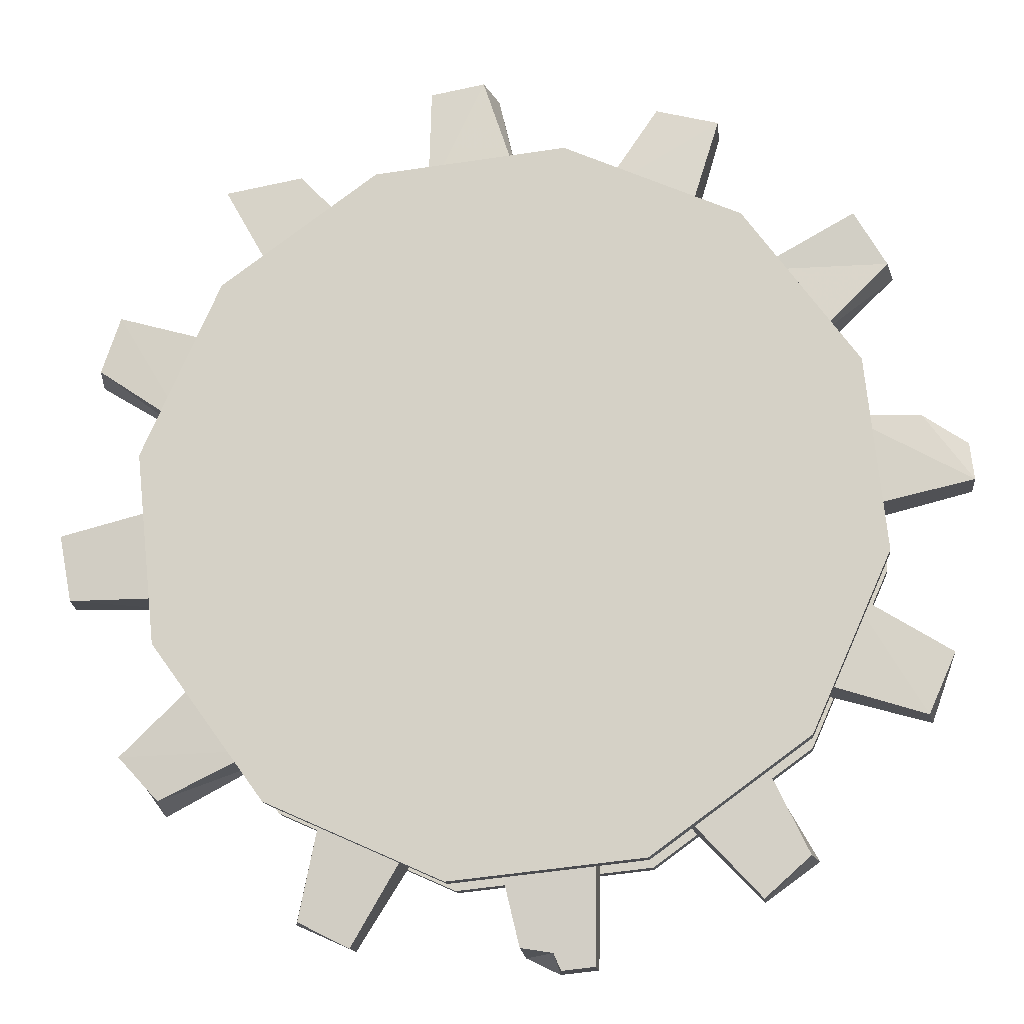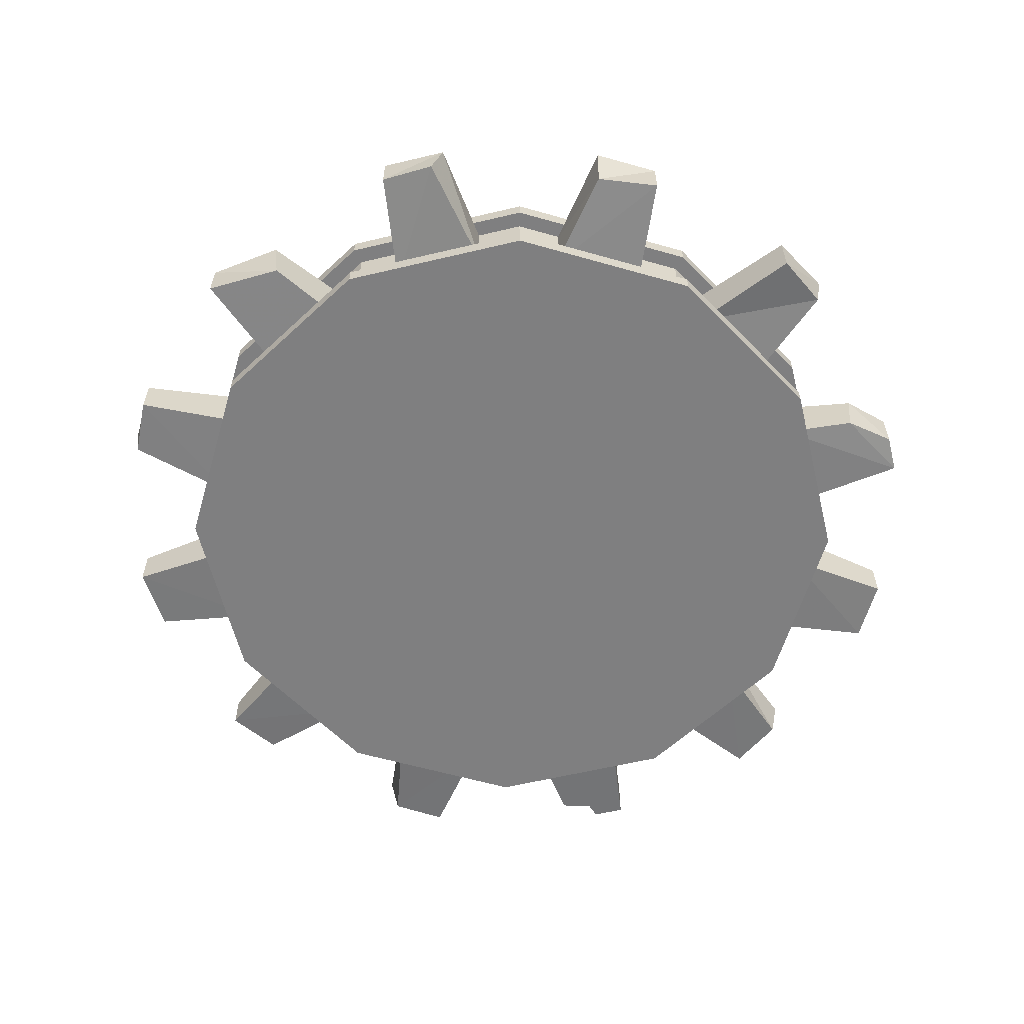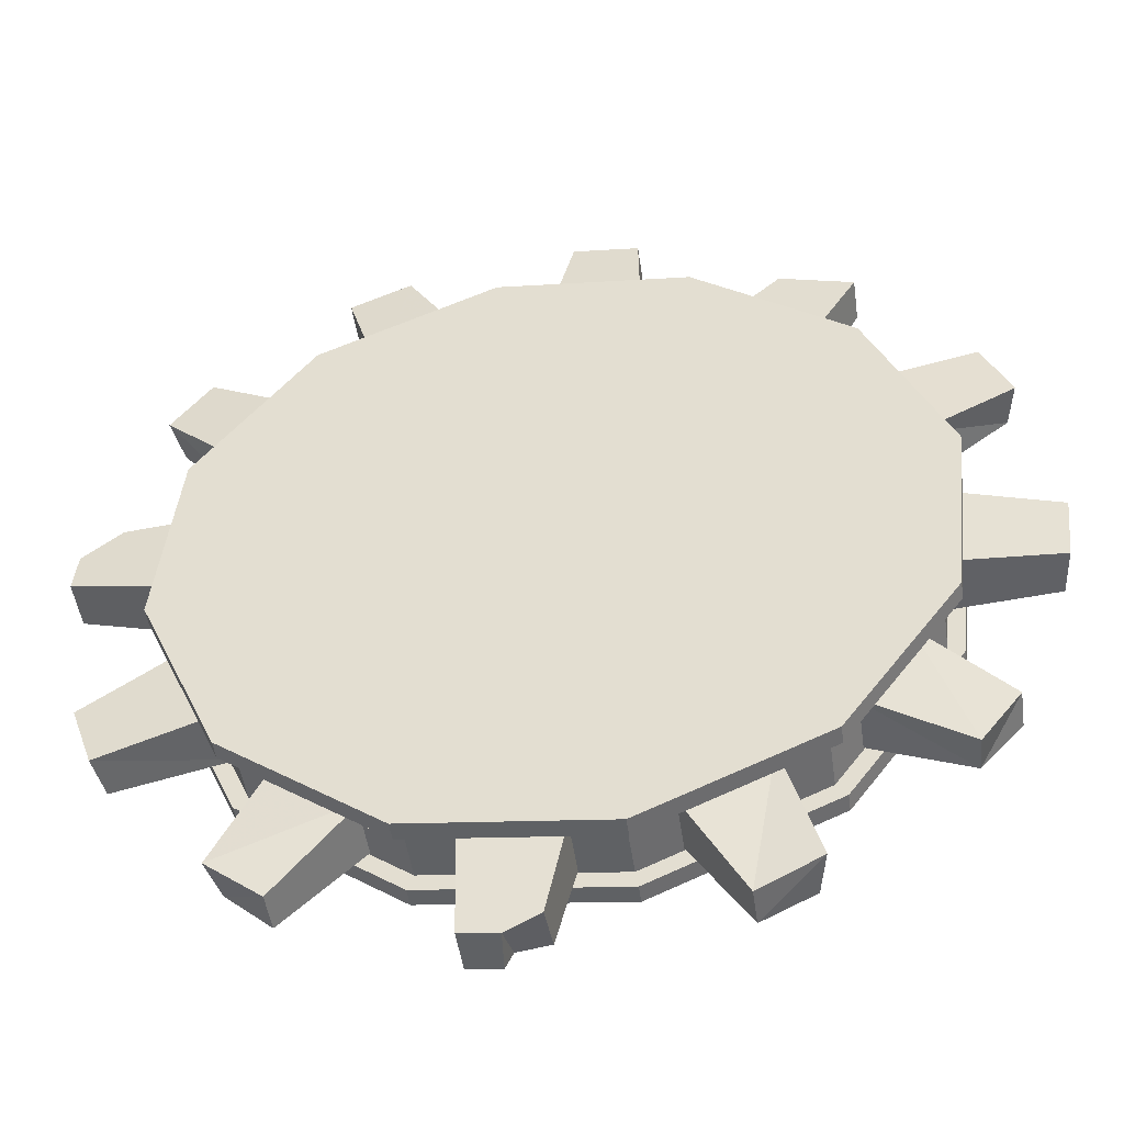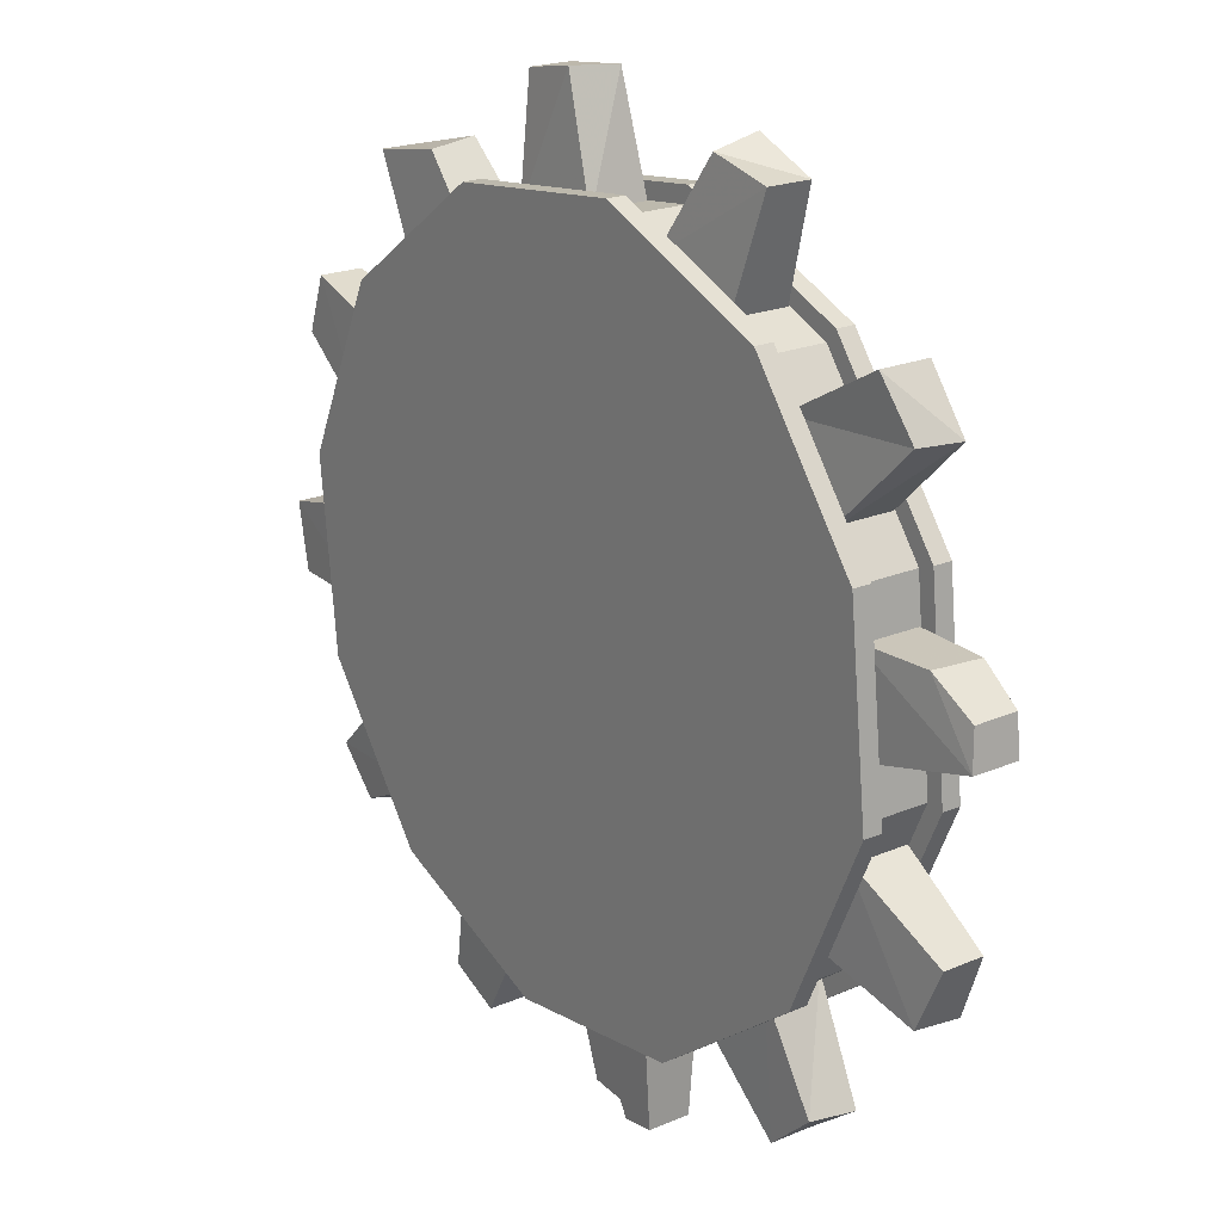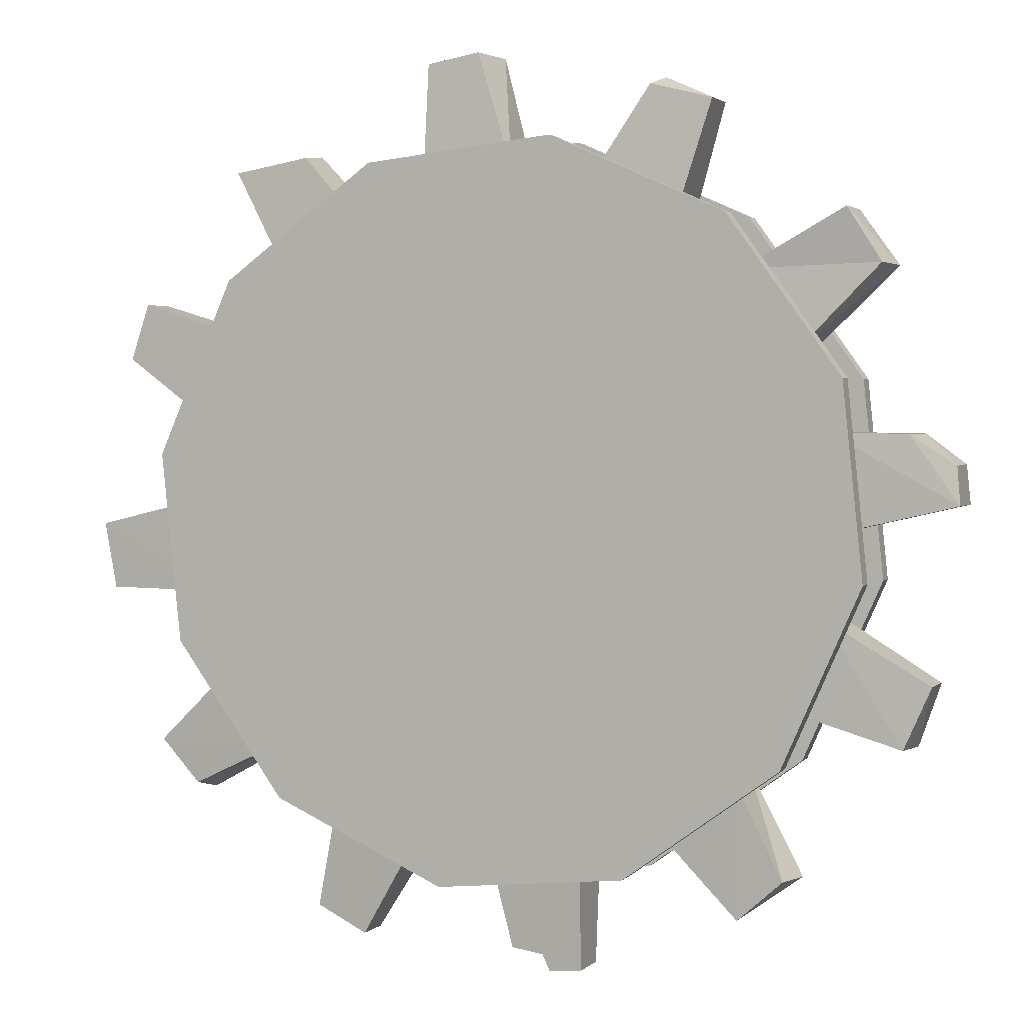
<metadata>
{"format":"obj","ext":"obj","renderer":"f3d","projection":"perspective","resolution":1024,"background":"white","views":[{"elev":-14.9,"azim":6.3,"up":"+Z"},{"elev":-59.8,"azim":7.7,"up":"+Y"},{"elev":-48.4,"azim":-171.9,"up":"+Z"},{"elev":20.5,"azim":52.2,"up":"+Z"},{"elev":2.4,"azim":21.9,"up":"+Z"}]}
</metadata>
<code>
g huodong_fuben_246_cl
v 211.5 17.74 -33.5
v 166.4 17.74 -134.8
v 166.4 28.46 -134.8
v 211.5 28.46 -33.5
v 76.75 17.74 -199.9
v 76.75 28.46 -199.9
v -33.5 17.74 -211.5
v -33.5 28.46 -211.5
v -33.5 17.74 -211.5
v -134.8 17.74 -166.4
v -134.8 28.46 -166.4
v -33.5 28.46 -211.5
v -199.9 17.74 -76.75
v -199.9 28.46 -76.75
v -211.5 17.74 33.5
v -211.5 28.46 33.5
v -166.4 17.74 134.8
v -166.4 28.46 134.8
v -166.4 17.74 134.8
v -76.75 17.74 199.9
v -76.75 28.46 199.9
v -166.4 28.46 134.8
v 33.5 17.74 211.5
v 33.5 28.46 211.5
v 134.8 17.74 166.4
v 134.8 28.46 166.4
v 199.9 17.74 76.75
v 199.9 28.46 76.75
v 199.9 17.74 76.75
v 199.9 28.46 76.75
v 202.2 -19.67 -32.02
v 159.1 -19.67 -128.8
v 159.1 20.34 -128.8
v 202.2 20.34 -32.02
v 159.1 -19.67 -128.8
v 73.36 -19.67 -191.1
v 73.36 20.34 -191.1
v 159.1 20.34 -128.8
v -32.02 -19.67 -202.2
v -32.02 20.34 -202.2
v -32.02 -19.67 -202.2
v -128.8 -19.67 -159.1
v -128.8 20.34 -159.1
v -32.02 20.34 -202.2
v -191.1 -19.67 -73.36
v -191.1 20.34 -73.36
v -202.2 -19.67 32.02
v -202.2 20.34 32.02
v -159.1 -19.67 128.8
v -159.1 20.34 128.8
v -159.1 -19.67 128.8
v -73.36 -19.67 191.1
v -73.36 20.34 191.1
v -159.1 20.34 128.8
v 32.02 -19.67 202.2
v 32.02 20.34 202.2
v 32.02 -19.67 202.2
v 128.8 -19.67 159.1
v 128.8 20.34 159.1
v 32.02 20.34 202.2
v 191.1 -19.67 73.36
v 191.1 20.34 73.36
v 211.5 -28.46 -33.5
v 166.4 -28.46 -134.8
v 166.4 -17.74 -134.8
v 211.5 -17.74 -33.5
v 76.75 -28.46 -199.9
v 76.75 -17.74 -199.9
v -33.5 -28.46 -211.5
v -33.5 -17.74 -211.5
v -33.5 -28.46 -211.5
v -134.8 -28.46 -166.4
v -134.8 -17.74 -166.4
v -33.5 -17.74 -211.5
v -199.9 -28.46 -76.75
v -199.9 -17.74 -76.75
v -211.5 -28.46 33.5
v -211.5 -17.74 33.5
v -166.4 -28.46 134.8
v -166.4 -17.74 134.8
v -166.4 -28.46 134.8
v -76.75 -28.46 199.9
v -76.75 -17.74 199.9
v -166.4 -17.74 134.8
v 33.5 -28.46 211.5
v 33.5 -17.74 211.5
v 134.8 -28.46 166.4
v 134.8 -17.74 166.4
v 199.9 -28.46 76.75
v 199.9 -17.74 76.75
v 199.9 -28.46 76.75
v 199.9 -17.74 76.75
v 232.9 12.79 -122.8
v 245.3 12.79 -87.68
v 245.3 -11.09 -87.68
v 229.9 -12.15 -122.4
v 166.2 -16.58 -103.1
v 166.2 17.21 -103.1
v 232.9 12.79 -122.8
v 229.9 -12.15 -122.4
v 166.2 17.21 -103.1
v 188.1 17.21 -53.58
v 245.3 12.79 -87.68
v 232.9 12.79 -122.8
v 188.1 17.21 -53.58
v 188.1 -16.58 -53.58
v 245.3 -11.09 -87.68
v 245.3 12.79 -87.68
v 188.1 -16.58 -53.58
v 166.2 -16.58 -103.1
v 229.9 -12.15 -122.4
v 245.3 -11.09 -87.68
v -122.4 12.79 -229.9
v -87.68 9.606 -245.3
v -87.68 -12.15 -245.3
v -117 -12.15 -230.7
v -103.1 -16.58 -166.2
v -103.1 17.21 -166.2
v -122.4 12.79 -229.9
v -117 -12.15 -230.7
v -103.1 17.21 -166.2
v -53.58 17.21 -188.1
v -87.68 9.606 -245.3
v -122.4 12.79 -229.9
v -53.58 17.21 -188.1
v -53.58 -16.58 -188.1
v -87.68 -12.15 -245.3
v -87.68 9.606 -245.3
v -53.58 -16.58 -188.1
v -103.1 -16.58 -166.2
v -117 -12.15 -230.7
v -87.68 -12.15 -245.3
v -229.9 12.79 122.4
v -245.3 12.79 87.68
v -240.8 -12.15 89.9
v -229.9 -12.15 122.4
v -166.2 -16.58 103.1
v -166.2 17.21 103.1
v -229.9 12.79 122.4
v -229.9 -12.15 122.4
v -166.2 17.21 103.1
v -188.1 17.21 53.58
v -245.3 12.79 87.68
v -229.9 12.79 122.4
v -188.1 17.21 53.58
v -188.1 -16.58 53.58
v -240.8 -12.15 89.9
v -245.3 12.79 87.68
v -188.1 -16.58 53.58
v -166.2 -16.58 103.1
v -229.9 -12.15 122.4
v -240.8 -12.15 89.9
v 122.4 12.79 229.9
v 87.68 12.79 245.3
v 86.7 -12.15 239.1
v 122.4 -12.15 229.9
v 103.1 -16.58 166.2
v 103.1 17.21 166.2
v 122.4 12.79 229.9
v 122.4 -12.15 229.9
v 103.1 17.21 166.2
v 53.58 17.21 188.1
v 87.68 12.79 245.3
v 122.4 12.79 229.9
v 53.58 17.21 188.1
v 53.58 -16.58 188.1
v 86.7 -12.15 239.1
v 87.68 12.79 245.3
v 53.58 -16.58 188.1
v 103.1 -16.58 166.2
v 122.4 -12.15 229.9
v 86.7 -12.15 239.1
v 137.9 10.23 -220.9
v 168.6 12.79 -198.6
v 163.9 -12.15 -197.8
v 137.9 -12.15 -220.9
v 92.41 -16.58 -172.4
v 92.41 17.21 -172.4
v 137.9 10.23 -220.9
v 137.9 -12.15 -220.9
v 92.41 17.21 -172.4
v 136.1 17.21 -140.5
v 168.6 12.79 -198.6
v 137.9 10.23 -220.9
v 136.1 17.21 -140.5
v 136.1 -16.58 -140.5
v 163.9 -12.15 -197.8
v 168.6 12.79 -198.6
v 136.1 -16.58 -140.5
v 92.41 -16.58 -172.4
v 137.9 -12.15 -220.9
v 163.9 -12.15 -197.8
v -220.9 10.47 -137.9
v -198.6 12.79 -168.6
v -197.7 -12.15 -163
v -220.9 -12.15 -137.9
v -172.4 -16.58 -92.41
v -172.4 17.21 -92.41
v -220.9 10.47 -137.9
v -220.9 -12.15 -137.9
v -172.4 17.21 -92.41
v -140.5 17.21 -136.1
v -198.6 12.79 -168.6
v -220.9 10.47 -137.9
v -140.5 17.21 -136.1
v -140.5 -16.58 -136.1
v -197.7 -12.15 -163
v -198.6 12.79 -168.6
v -140.5 -16.58 -136.1
v -172.4 -16.58 -92.41
v -220.9 -12.15 -137.9
v -197.7 -12.15 -163
v -136.1 17.21 140.5
v -136.1 -16.58 140.5
v -168.6 -12.15 198.6
v -168.6 12.79 198.6
v 220.9 12.79 137.9
v 198.6 12.79 168.6
v 198.6 -16.28 168.6
v 217.1 -12.15 138.5
v 172.4 -16.58 92.41
v 172.4 17.21 92.41
v 220.9 12.79 137.9
v 217.1 -12.15 138.5
v 172.4 17.21 92.41
v 140.5 17.21 136.1
v 198.6 12.79 168.6
v 220.9 12.79 137.9
v 140.5 17.21 136.1
v 140.5 -16.58 136.1
v 198.6 -16.28 168.6
v 198.6 12.79 168.6
v 140.5 -16.58 136.1
v 172.4 -16.58 92.41
v 217.1 -12.15 138.5
v 198.6 -16.28 168.6
v 195.5 -16.58 -6.179
v 195.5 17.21 -6.179
v 260.3 12.79 8.978
v 260.3 -14.28 8.978
v 46.7 12.79 -256.2
v 46.7 -12.15 -256.2
v 27.98 -12.15 -258.2
v 25.51 12.79 -258.5
v -6.179 17.21 -195.5
v 47.66 17.21 -189.7
v 46.7 12.79 -256.2
v 25.51 12.79 -258.5
v 46.7 -12.15 -256.2
v 46.7 12.79 -256.2
v 47.66 17.21 -189.7
v 47.66 -16.58 -189.7
v -260.3 12.79 -8.978
v -256.2 12.79 -46.7
v -253 -12.15 -47.22
v -260.3 -12.15 -8.978
v -195.5 -16.58 6.179
v -195.5 17.21 6.179
v -260.3 12.79 -8.978
v -260.3 -12.15 -8.978
v -195.5 17.21 6.179
v -189.7 17.21 -47.66
v -256.2 12.79 -46.7
v -260.3 12.79 -8.978
v -189.7 17.21 -47.66
v -189.7 -16.58 -47.66
v -253 -12.15 -47.22
v -256.2 12.79 -46.7
v -189.7 -16.58 -47.66
v -195.5 -16.58 6.179
v -260.3 -12.15 -8.978
v -253 -12.15 -47.22
v -8.978 12.79 260.3
v -46.7 12.79 256.2
v -46.7 -11.08 256.2
v -15.55 -12.15 261.3
v 6.179 -16.58 195.5
v 6.178 17.21 195.5
v -8.978 12.79 260.3
v -15.55 -12.15 261.3
v 6.178 17.21 195.5
v -47.66 17.21 189.7
v -46.7 12.79 256.2
v -8.978 12.79 260.3
v -47.66 17.21 189.7
v -47.66 -16.58 189.7
v -46.7 -11.08 256.2
v -46.7 12.79 256.2
v -47.66 -16.58 189.7
v 6.179 -16.58 195.5
v -15.55 -12.15 261.3
v -46.7 -11.08 256.2
v 232.7 -13.72 47.04
v 189.7 -16.58 47.66
v 260.3 -14.28 8.978
v 258 -12.15 30.34
v 258 -12.15 30.34
v 260.3 -14.28 8.978
v 260.3 12.79 8.978
v 258 12.79 30.6
v 260.3 12.79 8.978
v 195.5 17.21 -6.179
v 234.5 14.23 47.01
v 258 12.79 30.6
v 235.6 14.16 47
v 234.5 14.23 47.01
v 189.7 -16.58 47.66
v 232.7 -13.72 47.04
v 23.81 -12.82 -248.7
v 27.98 -12.15 -258.2
v 46.7 -12.15 -256.2
v 47.66 -16.58 -189.7
v -6.179 17.21 -195.5
v 6.407 13.54 -249.3
v 5.612 -13.13 -245.9
v -6.179 -16.58 -195.5
v -136.1 -16.58 140.5
v -92.41 -16.58 172.4
v -123.8 -13.53 205.8
v -168.6 -12.15 198.6
v -123.8 -13.53 205.8
v -92.41 -16.58 172.4
v -92.41 17.21 172.4
v -126.5 13.89 208.8
v -168.6 12.79 198.6
v -126.5 13.89 208.8
v -92.41 17.21 172.4
v -136.1 17.21 140.5
v 258 -12.15 30.34
v 258 12.79 30.6
v 235.6 14.16 47
v 232.7 -13.72 47.04
v 23.81 -12.82 -248.7
v 6.407 13.54 -249.3
v 25.51 12.79 -258.5
v 27.98 -12.15 -258.2
v -6.179 -16.58 -195.5
v 5.612 -13.13 -245.9
v 199.9 17.74 76.75
v 134.8 17.74 166.4
v -3e-06 17.74 -1.3e-05
v 33.5 17.74 211.5
v -76.75 17.74 199.9
v -166.4 17.74 134.8
v -211.5 17.74 33.5
v -199.9 17.74 -76.75
v -134.8 17.74 -166.4
v -33.5 17.74 -211.5
v 76.75 17.74 -199.9
v 166.4 17.74 -134.8
v 211.5 17.74 -33.5
v 211.5 28.46 -33.5
v 166.4 28.46 -134.8
v -1.5e-05 28.46 -1.9e-05
v 76.75 28.46 -199.9
v -33.5 28.46 -211.5
v -134.8 28.46 -166.4
v -199.9 28.46 -76.75
v -211.5 28.46 33.5
v -166.4 28.46 134.8
v -76.75 28.46 199.9
v 33.5 28.46 211.5
v 134.8 28.46 166.4
v 199.9 28.46 76.75
v 199.9 -28.46 76.75
v 134.8 -28.46 166.4
v -4.7e-05 -28.46 -9e-06
v 33.5 -28.46 211.5
v -76.75 -28.46 199.9
v -166.4 -28.46 134.8
v -211.5 -28.46 33.5
v -199.9 -28.46 -76.75
v -134.8 -28.46 -166.4
v -33.5 -28.46 -211.5
v 76.75 -28.46 -199.9
v 166.4 -28.46 -134.8
v 211.5 -28.46 -33.5
v 211.5 -17.74 -33.5
v 166.4 -17.74 -134.8
v -5.8e-05 -17.74 -1.5e-05
v 76.75 -17.74 -199.9
v -33.5 -17.74 -211.5
v -134.8 -17.74 -166.4
v -199.9 -17.74 -76.75
v -211.5 -17.74 33.5
v -166.4 -17.74 134.8
v -76.75 -17.74 199.9
v 33.5 -17.74 211.5
v 134.8 -17.74 166.4
v 199.9 -17.74 76.75
v -168.6 -12.15 198.6
v -123.8 -13.53 205.8
v -168.6 12.79 198.6
v 5.612 -13.13 -245.9
v -126.5 13.89 208.8
v 6.407 13.54 -249.3
v 195.5 -16.58 -6.179
v 189.7 17.21 47.66
v 189.7 17.21 47.66
v 258 12.79 30.6
v 234.5 14.23 47.01
v 235.6 14.16 47
f 1 2 3
f 3 4 1
f 2 5 6
f 6 3 2
f 5 7 8
f 8 6 5
f 9 10 11
f 11 12 9
f 10 13 14
f 14 11 10
f 13 15 16
f 16 14 13
f 15 17 18
f 18 16 15
f 19 20 21
f 21 22 19
f 20 23 24
f 24 21 20
f 23 25 26
f 26 24 23
f 25 27 28
f 28 26 25
f 29 1 4
f 4 30 29
f 31 32 33
f 33 34 31
f 35 36 37
f 37 38 35
f 36 39 40
f 40 37 36
f 41 42 43
f 43 44 41
f 42 45 46
f 46 43 42
f 45 47 48
f 48 46 45
f 47 49 50
f 50 48 47
f 51 52 53
f 53 54 51
f 52 55 56
f 56 53 52
f 57 58 59
f 59 60 57
f 58 61 62
f 62 59 58
f 61 31 34
f 34 62 61
f 63 64 65
f 65 66 63
f 64 67 68
f 68 65 64
f 67 69 70
f 70 68 67
f 71 72 73
f 73 74 71
f 72 75 76
f 76 73 72
f 75 77 78
f 78 76 75
f 77 79 80
f 80 78 77
f 81 82 83
f 83 84 81
f 82 85 86
f 86 83 82
f 85 87 88
f 88 86 85
f 87 89 90
f 90 88 87
f 91 63 66
f 66 92 91
f 93 94 95
f 95 96 93
f 97 98 99
f 99 100 97
f 101 102 103
f 103 104 101
f 105 106 107
f 107 108 105
f 109 110 111
f 111 112 109
f 113 114 115
f 115 116 113
f 117 118 119
f 119 120 117
f 121 122 123
f 123 124 121
f 125 126 127
f 127 128 125
f 129 130 131
f 131 132 129
f 133 134 135
f 135 136 133
f 137 138 139
f 139 140 137
f 141 142 143
f 143 144 141
f 145 146 147
f 147 148 145
f 149 150 151
f 151 152 149
f 153 154 155
f 155 156 153
f 157 158 159
f 159 160 157
f 161 162 163
f 163 164 161
f 165 166 167
f 167 168 165
f 169 170 171
f 171 172 169
f 173 174 175
f 175 176 173
f 177 178 179
f 179 180 177
f 181 182 183
f 183 184 181
f 185 186 187
f 187 188 185
f 189 190 191
f 191 192 189
f 193 194 195
f 195 196 193
f 197 198 199
f 199 200 197
f 201 202 203
f 203 204 201
f 205 206 207
f 207 208 205
f 209 210 211
f 211 212 209
f 213 214 215
f 215 216 213
f 217 218 219
f 219 220 217
f 221 222 223
f 223 224 221
f 225 226 227
f 227 228 225
f 229 230 231
f 231 232 229
f 233 234 235
f 235 236 233
f 237 238 239
f 239 240 237
f 241 242 243
f 243 244 241
f 245 246 247
f 247 248 245
f 249 250 251
f 251 252 249
f 253 254 255
f 255 256 253
f 257 258 259
f 259 260 257
f 261 262 263
f 263 264 261
f 265 266 267
f 267 268 265
f 269 270 271
f 271 272 269
f 273 274 275
f 275 276 273
f 277 278 279
f 279 280 277
f 281 282 283
f 283 284 281
f 285 286 287
f 287 288 285
f 289 290 291
f 291 292 289
f 293 294 295
f 295 296 293
f 297 298 299
f 299 300 297
f 301 302 303
f 303 304 301
f 305 306 307
f 307 308 305
f 309 310 311
f 311 312 309
f 313 314 315
f 315 316 313
f 317 318 319
f 319 320 317
f 321 322 323
f 323 324 321
f 325 326 327
f 327 328 325
f 329 330 331
f 331 332 329
f 333 334 335
f 335 336 333
f 309 312 337
f 337 338 309
f 339 340 341
f 340 342 341
f 342 343 341
f 343 344 341
f 344 345 341
f 345 346 341
f 346 347 341
f 347 348 341
f 348 349 341
f 349 350 341
f 350 351 341
f 351 339 341
f 352 353 354
f 353 355 354
f 355 356 354
f 356 357 354
f 357 358 354
f 358 359 354
f 359 360 354
f 360 361 354
f 361 362 354
f 362 363 354
f 363 364 354
f 364 352 354
f 365 366 367
f 366 368 367
f 368 369 367
f 369 370 367
f 370 371 367
f 371 372 367
f 372 373 367
f 373 374 367
f 374 375 367
f 375 376 367
f 376 377 367
f 377 365 367
f 378 379 380
f 379 381 380
f 381 382 380
f 382 383 380
f 383 384 380
f 384 385 380
f 385 386 380
f 386 387 380
f 387 388 380
f 388 389 380
f 389 390 380
f 390 378 380
f 391 392 393
f 334 333 394
f 392 395 393
f 396 245 248
f 294 397 295
f 302 398 303
f 306 399 307
f 400 401 402

</code>
